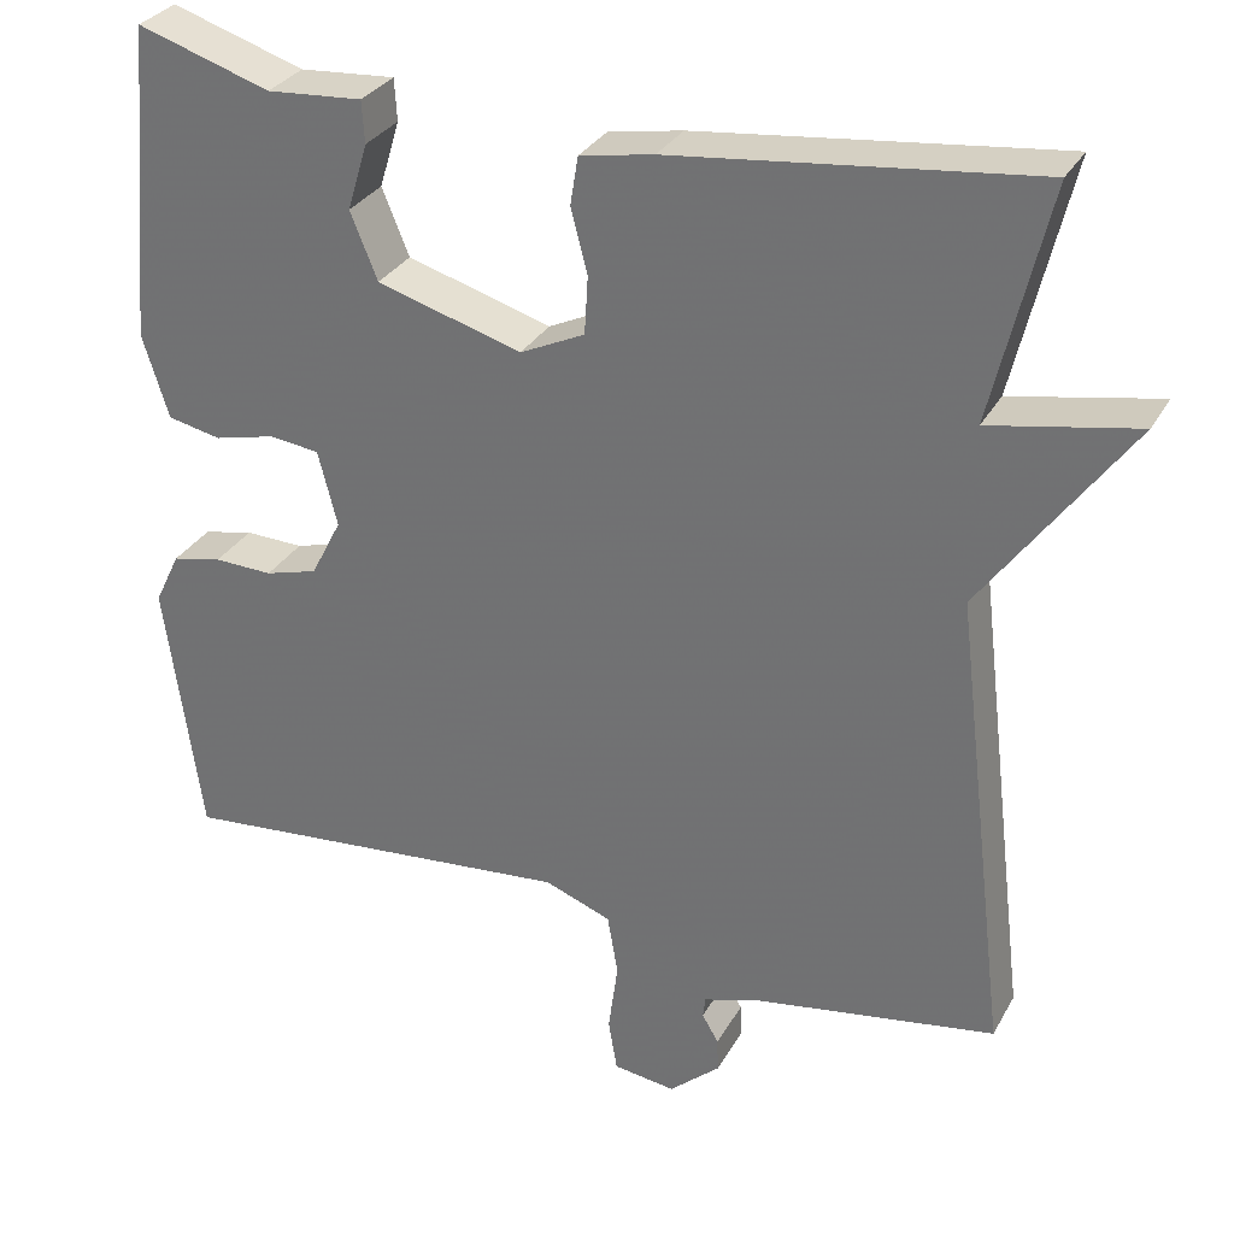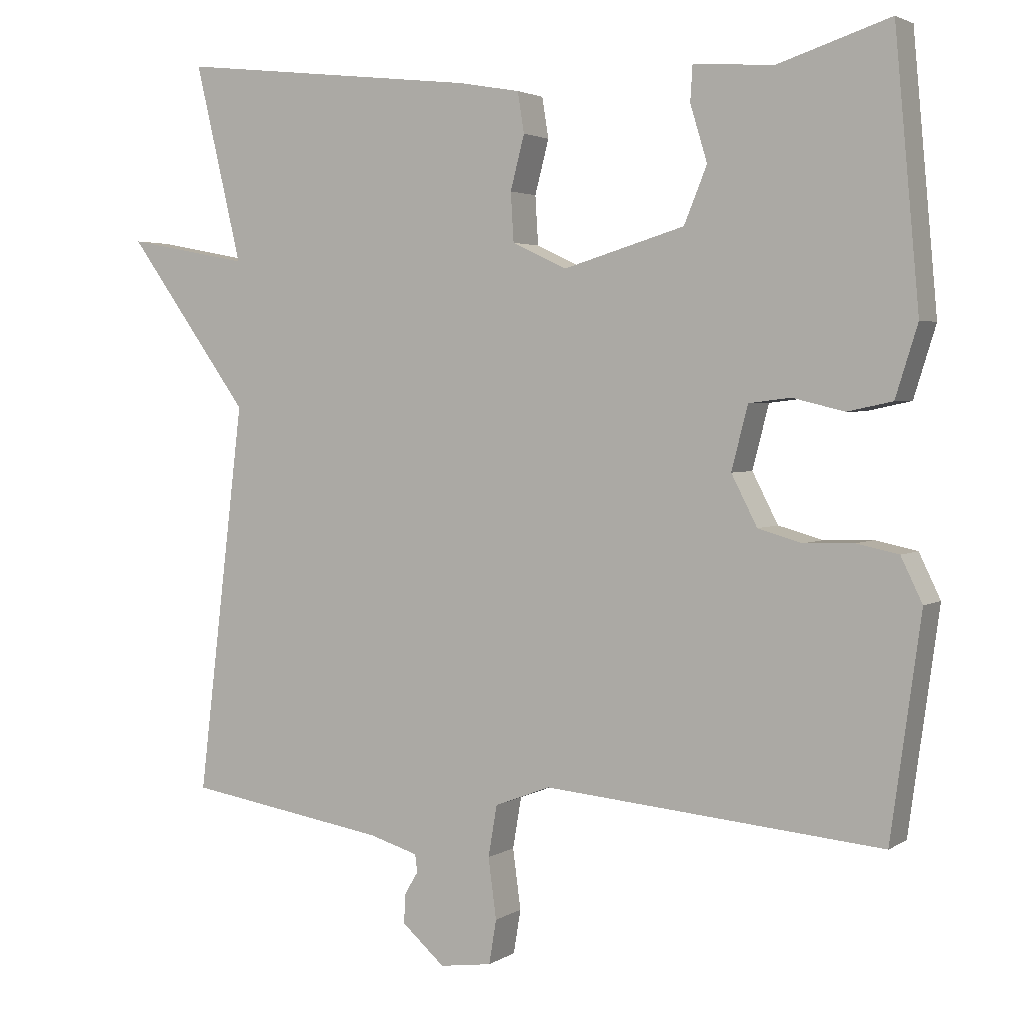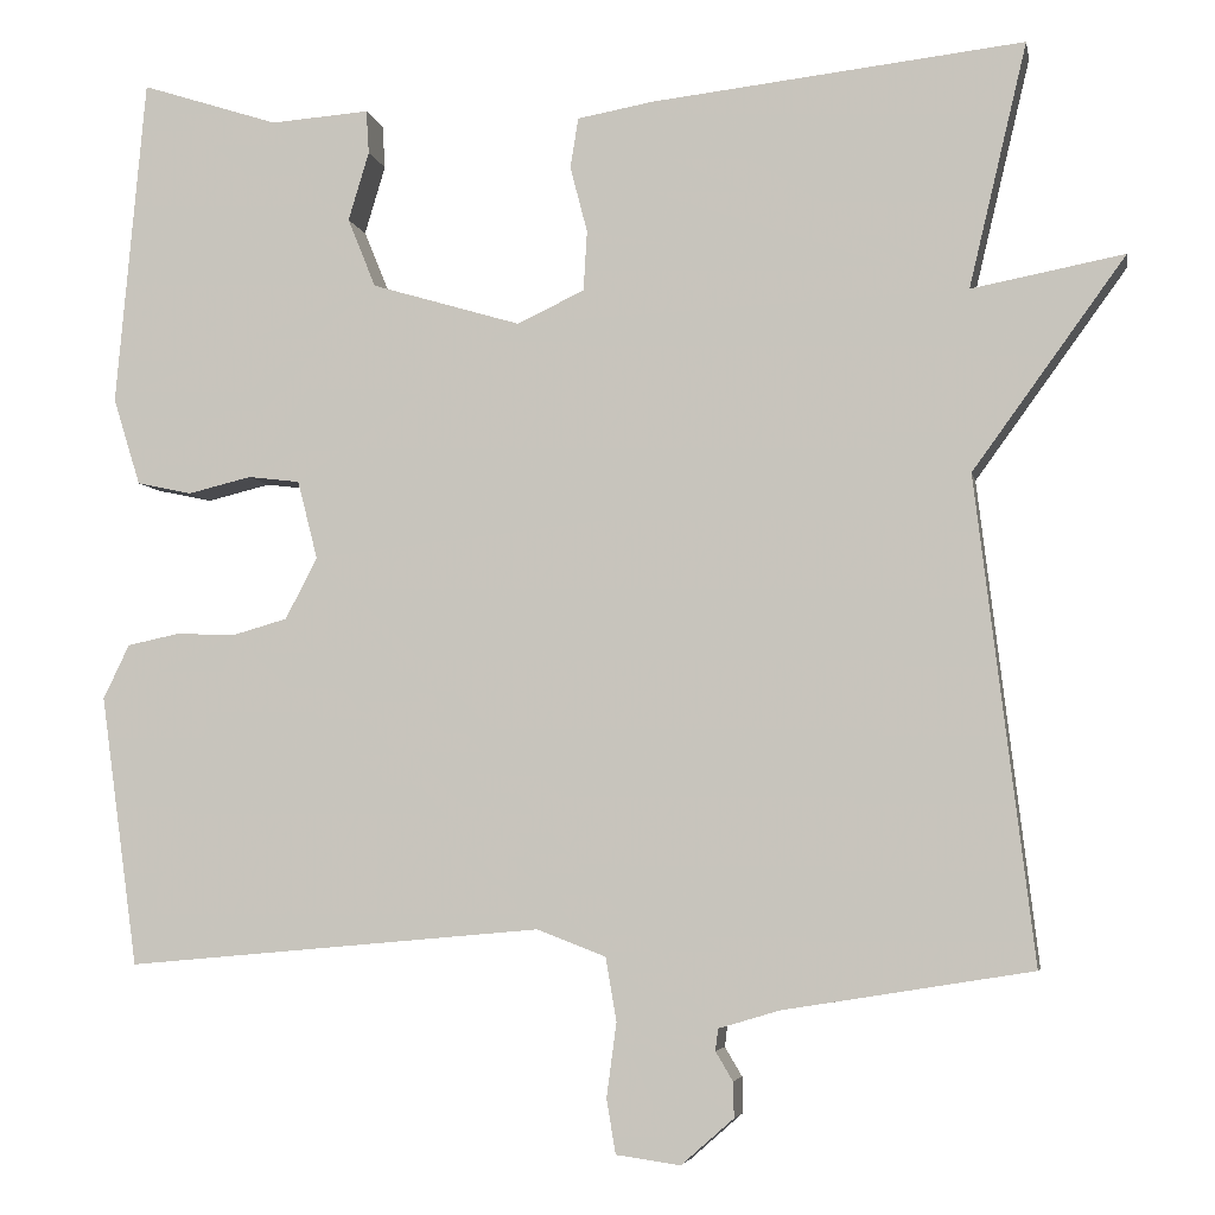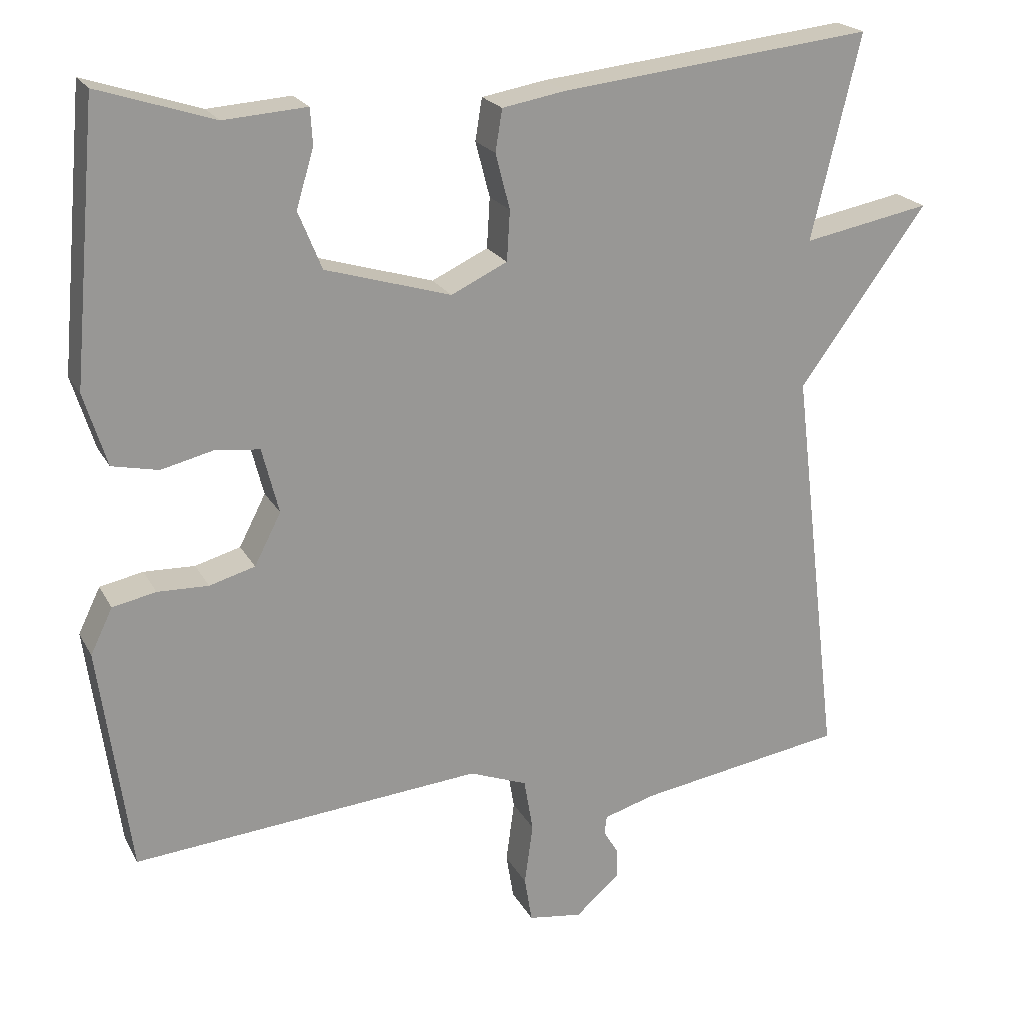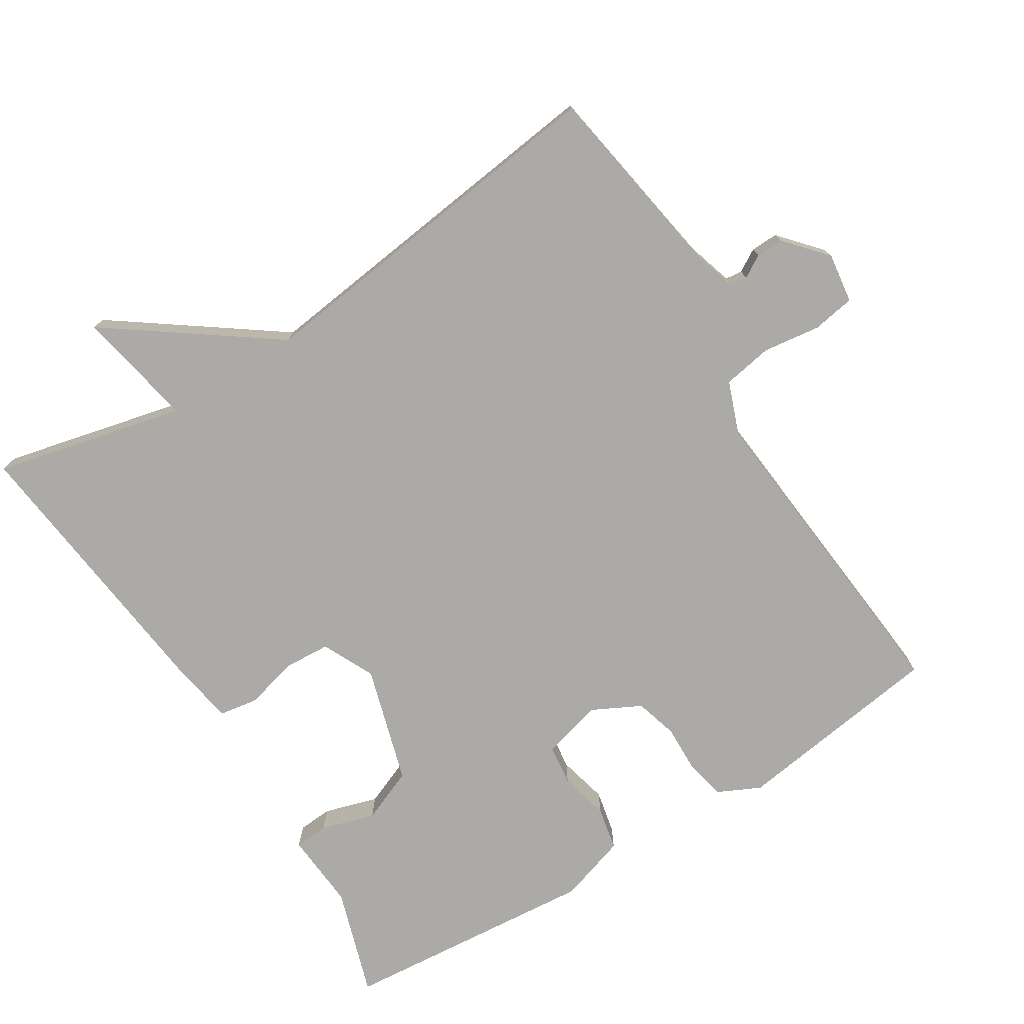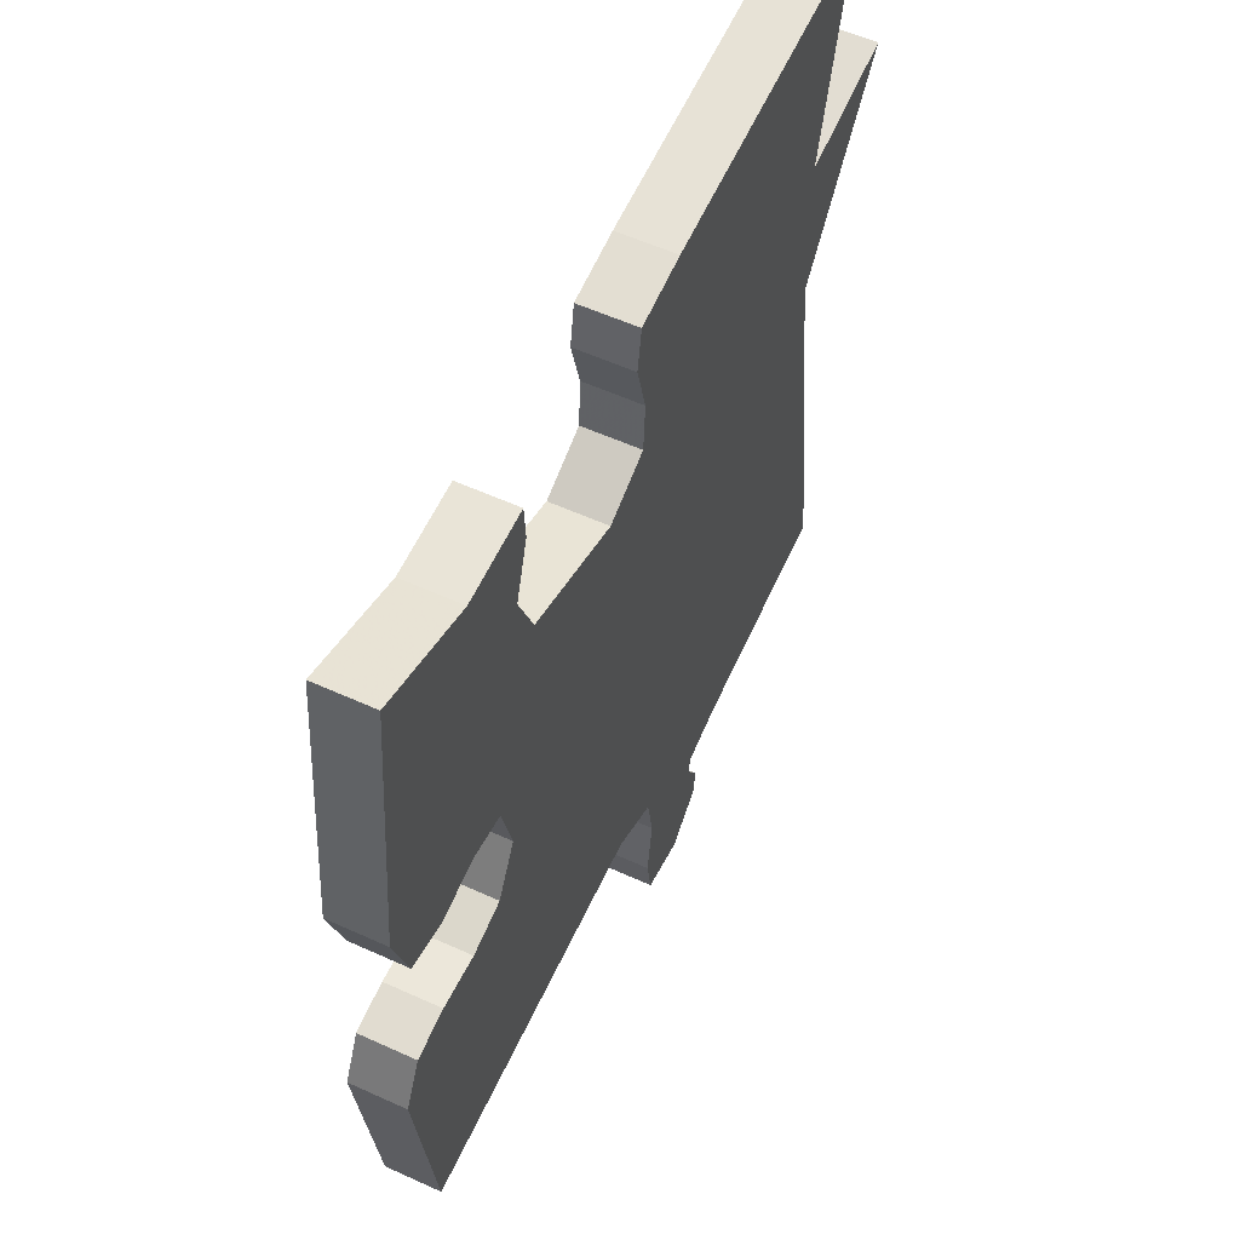
<metadata>
{"format":"obj","ext":"obj","renderer":"f3d","projection":"perspective","resolution":1024,"background":"white","views":[{"elev":30.7,"azim":24.6,"up":"+Z"},{"elev":2.9,"azim":-152.5,"up":"+Z"},{"elev":-4.9,"azim":10.7,"up":"+Z"},{"elev":21.1,"azim":-21.4,"up":"+Z"},{"elev":-76.0,"azim":122.1,"up":"+Y"},{"elev":56.2,"azim":-64.5,"up":"+Z"}]}
</metadata>
<code>
v 0.5 0.07 0.5
v 0.436 0.07 0.231
v 0.604 0.07 0.263
v 0.436 0.07 0.031
v 0.5 0.07 -0.5
v 0.226 0.07 -0.544
v 0.159 0.07 -0.564
v 0.156 0.07 -0.588
v 0.175 0.07 -0.62
v 0.176 0.07 -0.659
v 0.118 0.07 -0.71
v 0.047 0.07 -0.7
v 0.037 0.07 -0.64
v 0.048 0.07 -0.558
v 0.036 0.07 -0.488
v -0.04 0.07 -0.459
v -0.5 0.07 -0.5
v -0.541 0.07 -0.202
v -0.512 0.07 -0.142
v -0.455 0.07 -0.13
v -0.388 0.07 -0.132
v -0.328 0.07 -0.115
v -0.293 0.07 -0.047
v -0.315 0.07 0.039
v -0.372 0.07 0.046
v -0.442 0.07 0.029
v -0.503 0.07 0.042
v -0.533 0.07 0.138
v -0.5 0.07 0.5
v -0.348 0.07 0.451
v -0.239 0.07 0.459
v -0.236 0.07 0.411
v -0.259 0.07 0.335
v -0.228 0.07 0.259
v -0.063 0.07 0.21
v 0.011 0.07 0.245
v 0.015 0.07 0.311
v -0.004 0.07 0.384
v 0.005 0.07 0.439
v 0.089 0.07 0.454
v 0.5 0 0.5
v 0.436 0 0.231
v 0.604 0 0.263
v 0.436 0 0.031
v 0.5 0 -0.5
v 0.226 0 -0.544
v 0.159 0 -0.564
v 0.156 0 -0.588
v 0.175 0 -0.62
v 0.176 0 -0.659
v 0.118 0 -0.71
v 0.047 0 -0.7
v 0.037 0 -0.64
v 0.048 0 -0.558
v 0.036 0 -0.488
v -0.04 0 -0.459
v -0.5 0 -0.5
v -0.541 0 -0.202
v -0.512 0 -0.142
v -0.455 0 -0.13
v -0.388 0 -0.132
v -0.328 0 -0.115
v -0.293 0 -0.047
v -0.315 0 0.039
v -0.372 0 0.046
v -0.442 0 0.029
v -0.503 0 0.042
v -0.533 0 0.138
v -0.5 0 0.5
v -0.348 0 0.451
v -0.239 0 0.459
v -0.236 0 0.411
v -0.259 0 0.335
v -0.228 0 0.259
v -0.063 0 0.21
v 0.011 0 0.245
v 0.015 0 0.311
v -0.004 0 0.384
v 0.005 0 0.439
v 0.089 0 0.454
f 40 1 2
f 39 40 2
f 38 39 2
f 37 38 2
f 36 37 2
f 35 36 2
f 30 31 32 33
f 30 33 34
f 29 30 34
f 28 29 34
f 27 28 34
f 26 27 34
f 25 26 34
f 24 25 34 35
f 19 20 21
f 18 19 21
f 17 18 21
f 16 17 21
f 15 16 21 22
f 12 13 14
f 11 12 14
f 10 11 14
f 9 10 14
f 8 9 14
f 7 8 14 15
f 15 22 23
f 7 15 23
f 6 7 23
f 2 3 4
f 35 2 4
f 24 35 4
f 23 24 4
f 6 23 4
f 4 5 6
f 42 41 80
f 42 80 79
f 42 79 78
f 42 78 77
f 42 77 76
f 42 76 75
f 73 72 71 70
f 74 73 70
f 74 70 69
f 74 69 68
f 74 68 67
f 74 67 66
f 74 66 65
f 75 74 65 64
f 61 60 59
f 61 59 58
f 61 58 57
f 61 57 56
f 62 61 56 55
f 54 53 52
f 54 52 51
f 54 51 50
f 54 50 49
f 54 49 48
f 55 54 48 47
f 63 62 55
f 63 55 47
f 63 47 46
f 44 43 42
f 44 42 75
f 44 75 64
f 44 64 63
f 44 63 46
f 46 45 44
f 1 41 42 2
f 2 42 43 3
f 3 43 44 4
f 4 44 45 5
f 5 45 46 6
f 6 46 47 7
f 7 47 48 8
f 8 48 49 9
f 9 49 50 10
f 10 50 51 11
f 11 51 52 12
f 12 52 53 13
f 13 53 54 14
f 14 54 55 15
f 15 55 56 16
f 16 56 57 17
f 17 57 58 18
f 18 58 59 19
f 19 59 60 20
f 20 60 61 21
f 21 61 62 22
f 22 62 63 23
f 23 63 64 24
f 24 64 65 25
f 25 65 66 26
f 26 66 67 27
f 27 67 68 28
f 28 68 69 29
f 29 69 70 30
f 30 70 71 31
f 31 71 72 32
f 32 72 73 33
f 33 73 74 34
f 34 74 75 35
f 35 75 76 36
f 36 76 77 37
f 37 77 78 38
f 38 78 79 39
f 39 79 80 40
f 40 80 41 1

</code>
